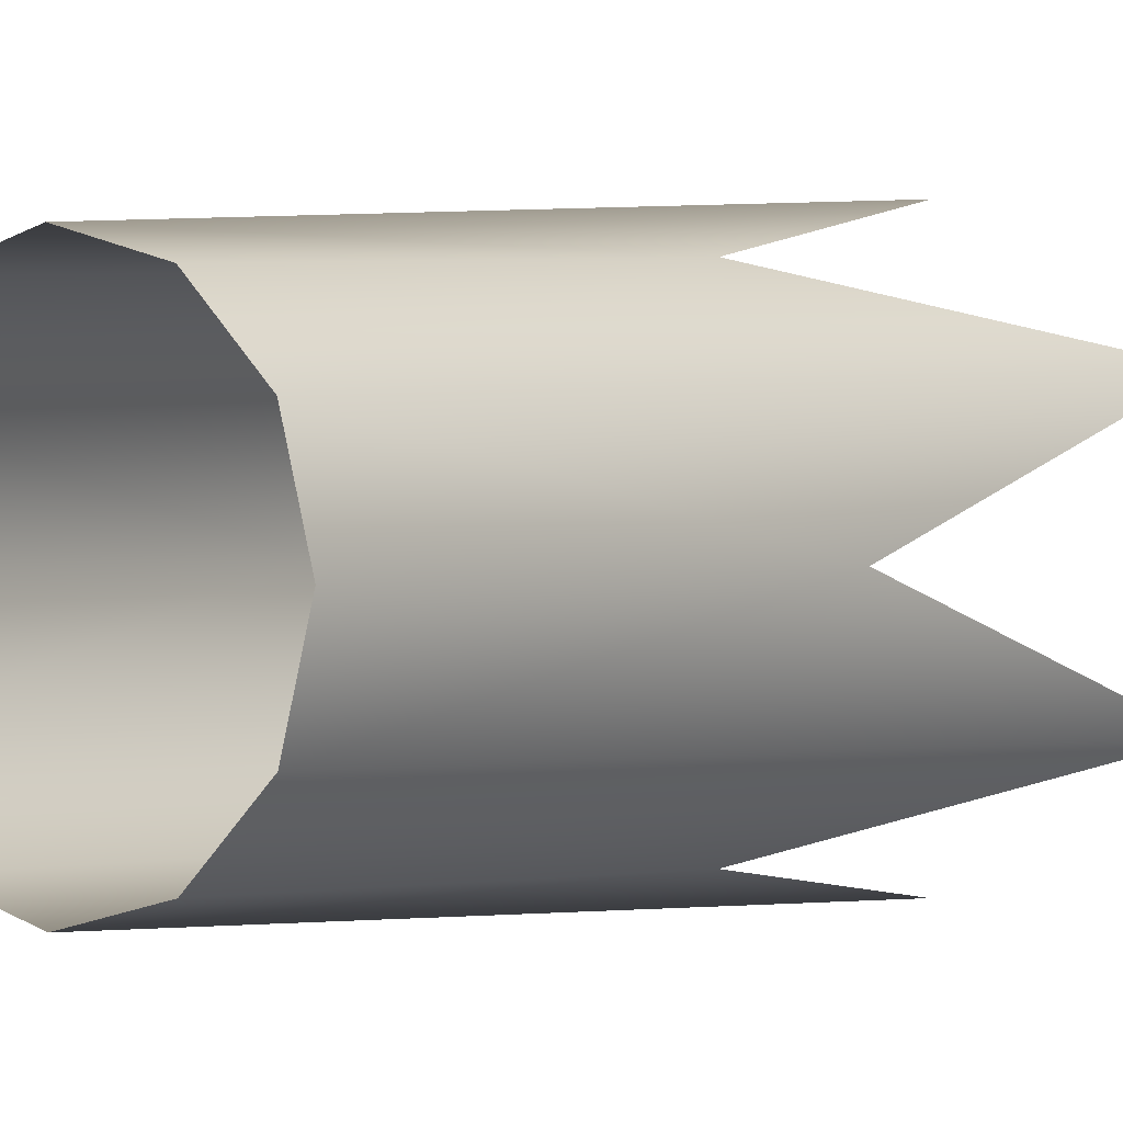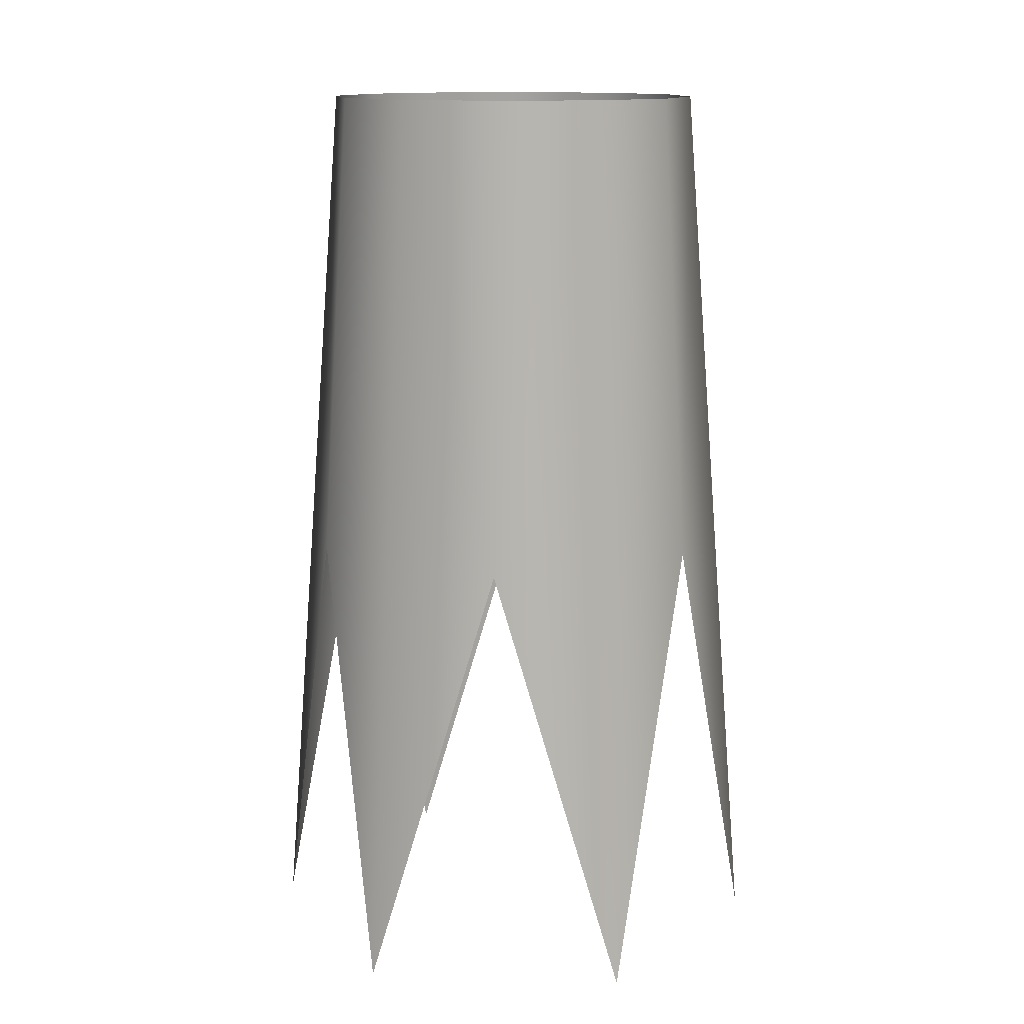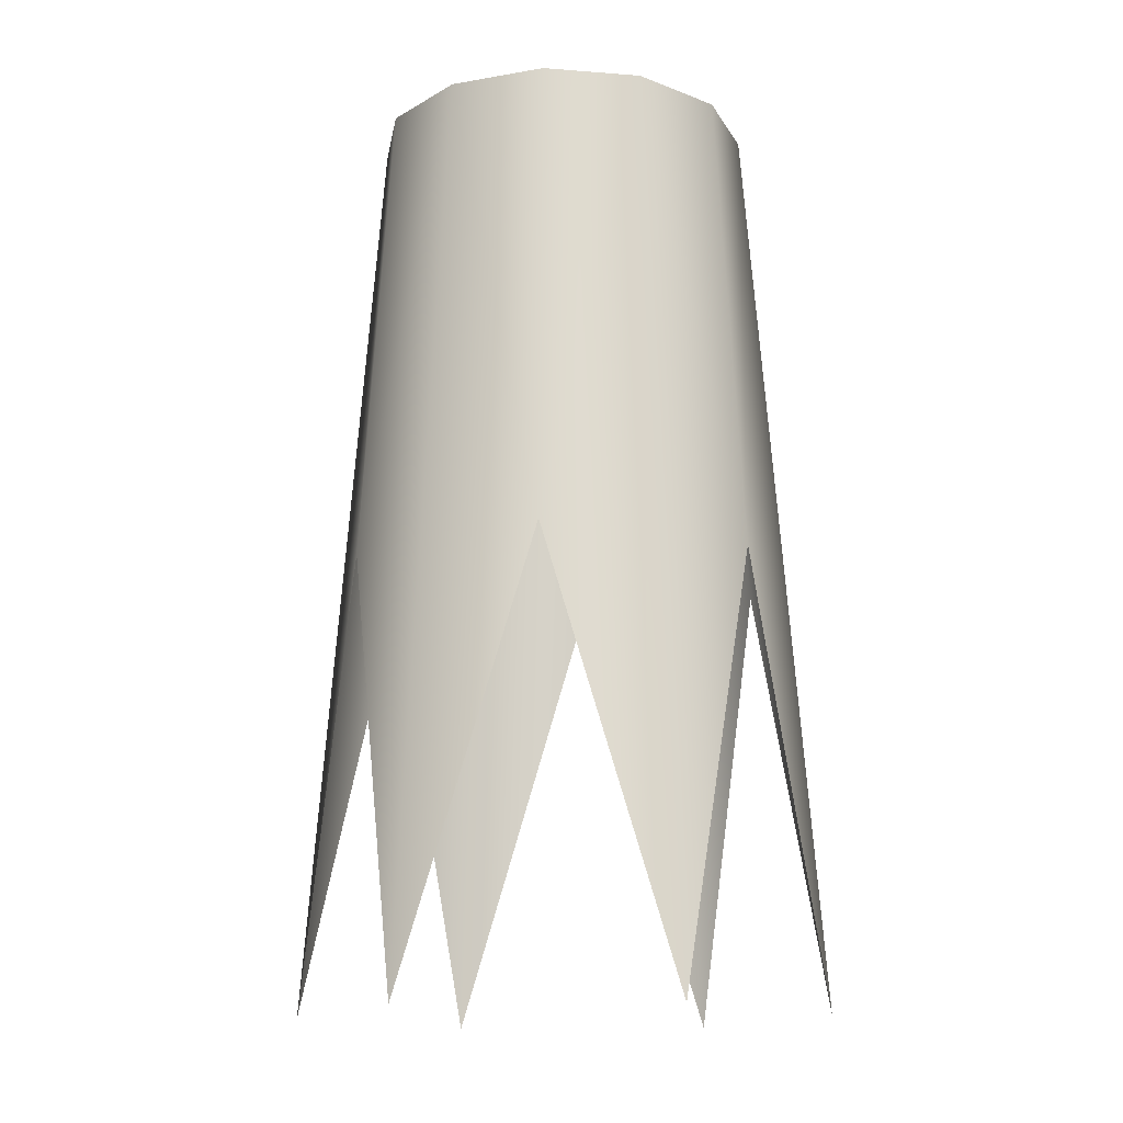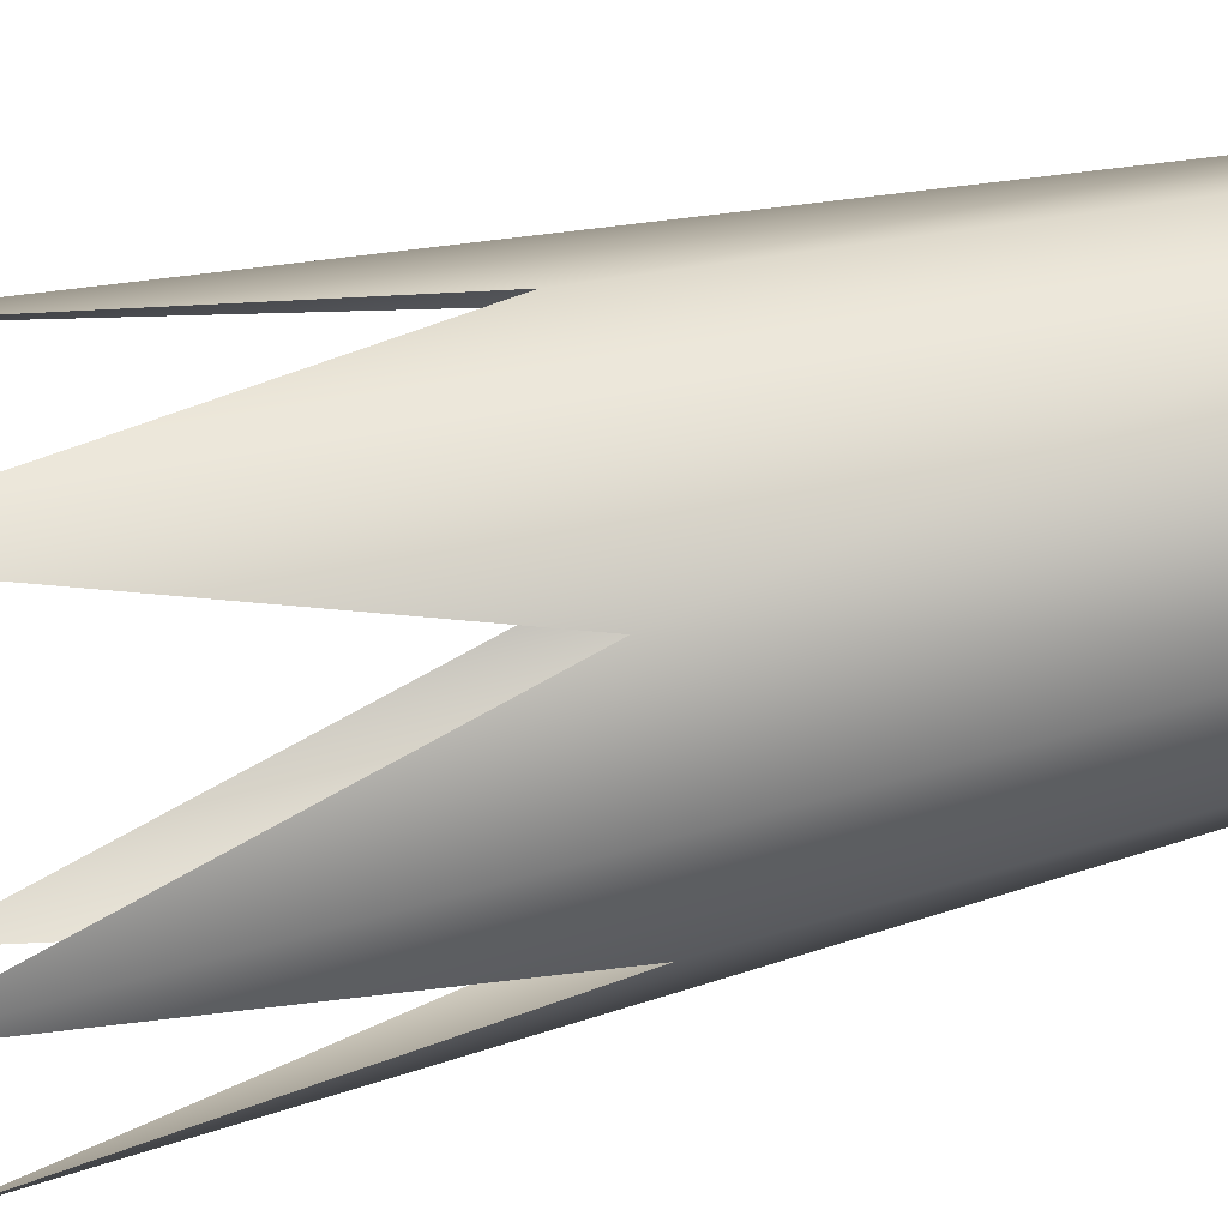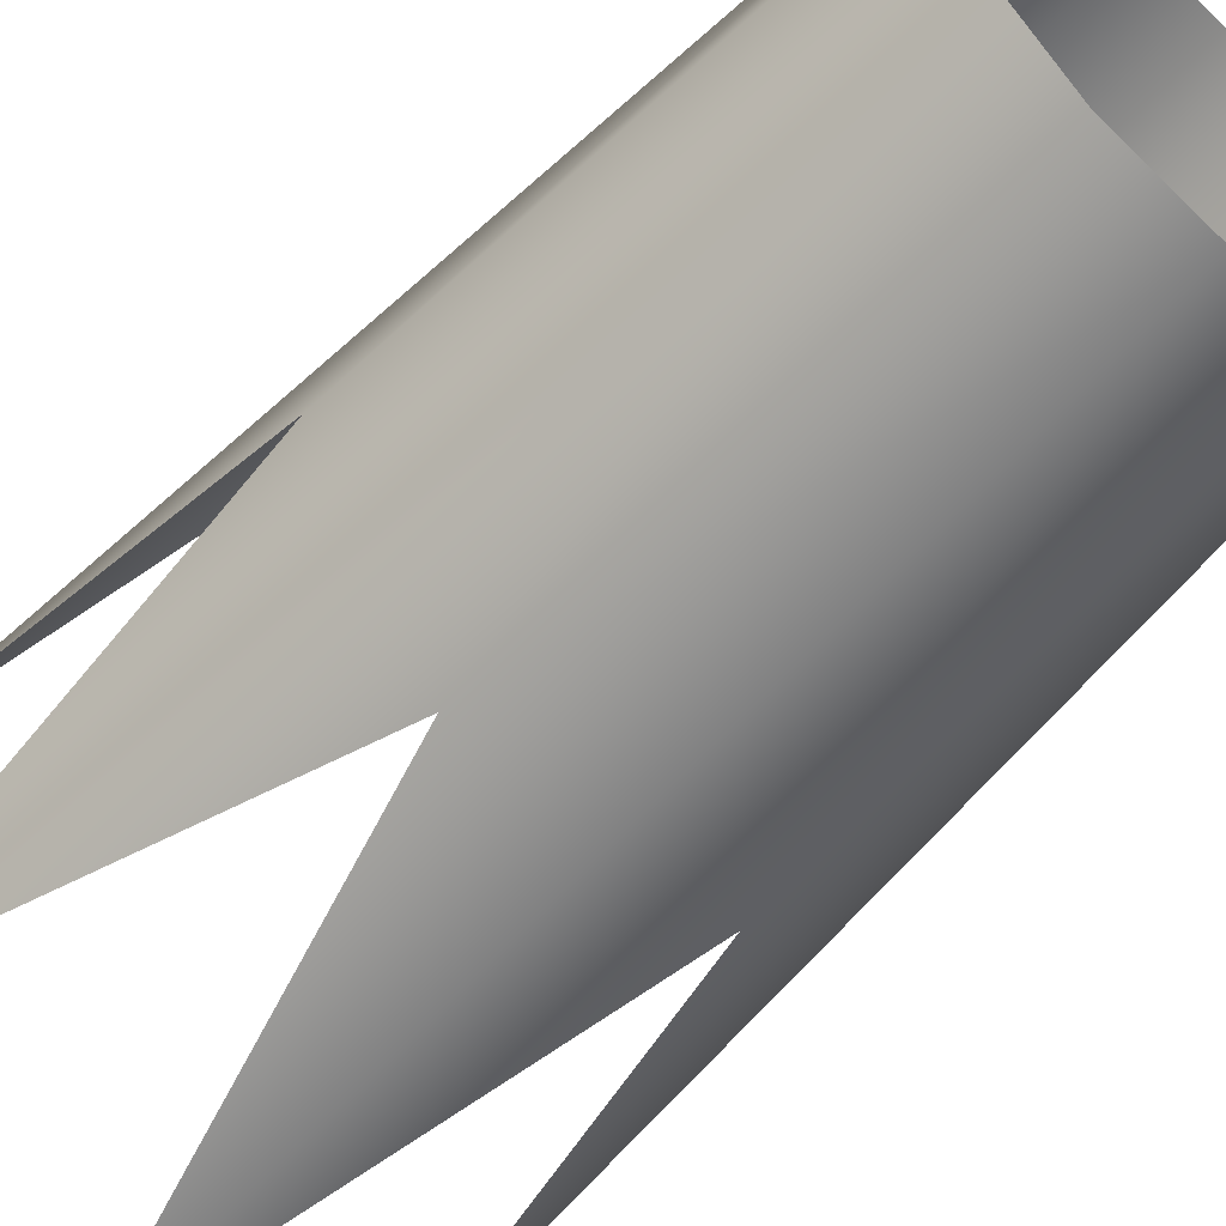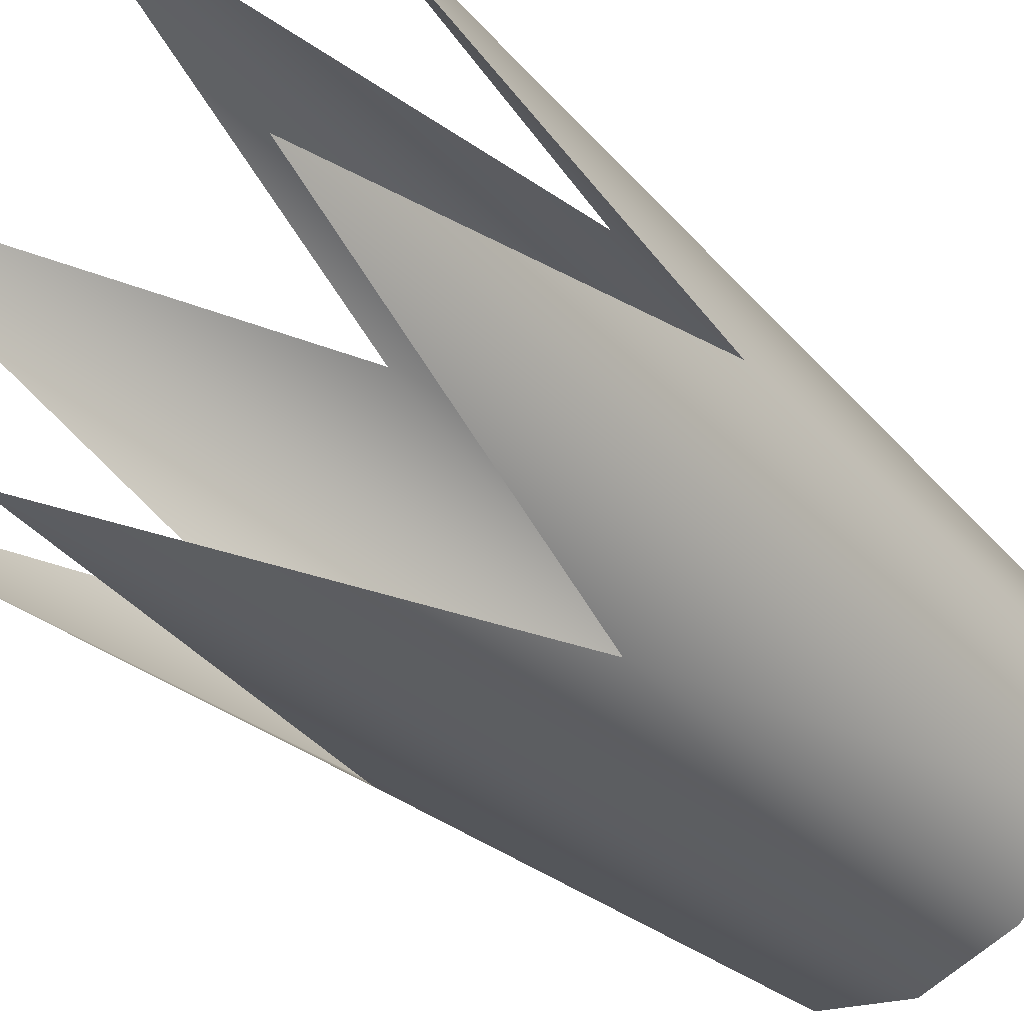
<metadata>
{"format":"obj","ext":"obj","renderer":"f3d","projection":"perspective","resolution":1024,"background":"white","views":[{"elev":1.4,"azim":37.0,"up":"+Y"},{"elev":13.3,"azim":-145.2,"up":"+Z"},{"elev":-14.9,"azim":155.5,"up":"+Z"},{"elev":62.6,"azim":-103.1,"up":"+Y"},{"elev":-56.9,"azim":-41.9,"up":"+Y"},{"elev":-39.3,"azim":-138.4,"up":"+Y"}]}
</metadata>
<code>
g
v 0.477 -0 0.871
v 0.4131 -0.2385 0.871
v 0.2385 -0.4131 0.871
v -1e-06 -0.477 0.871
v -0.2385 -0.4131 0.871
v -0.4131 -0.2385 0.871
v -0.477 0 0.871
v -0.4131 0.2385 0.871
v -0.2385 0.4131 0.871
v -1e-06 0.477 0.871
v 0.2385 0.4131 0.871
v 0.4131 0.2385 0.871
v 0.5542 0 -0.3185
v 0.5666 -0.3271 -1.424
v 0.2771 -0.48 -0.3185
v -1e-06 -0.6543 -1.424
v -0.2771 -0.48 -0.3185
v -0.5666 -0.3271 -1.424
v -0.5542 0 -0.3185
v -0.5666 0.3271 -1.424
v -0.2771 0.48 -0.3185
v -1e-06 0.6543 -1.424
v 0.2771 0.48 -0.3185
v 0.5666 0.3271 -1.424
g mat_00
f 1 2 13
f 2 14 13
f 2 3 15
f 2 15 14
f 3 4 15
f 4 16 15
f 4 5 17
f 4 17 16
f 5 6 17
f 6 18 17
f 6 7 19
f 6 19 18
f 7 8 19
f 8 20 19
f 8 9 21
f 8 21 20
f 9 10 21
f 10 22 21
f 10 11 23
f 10 23 22
f 11 12 23
f 12 24 23
f 12 1 13
f 12 13 24

</code>
